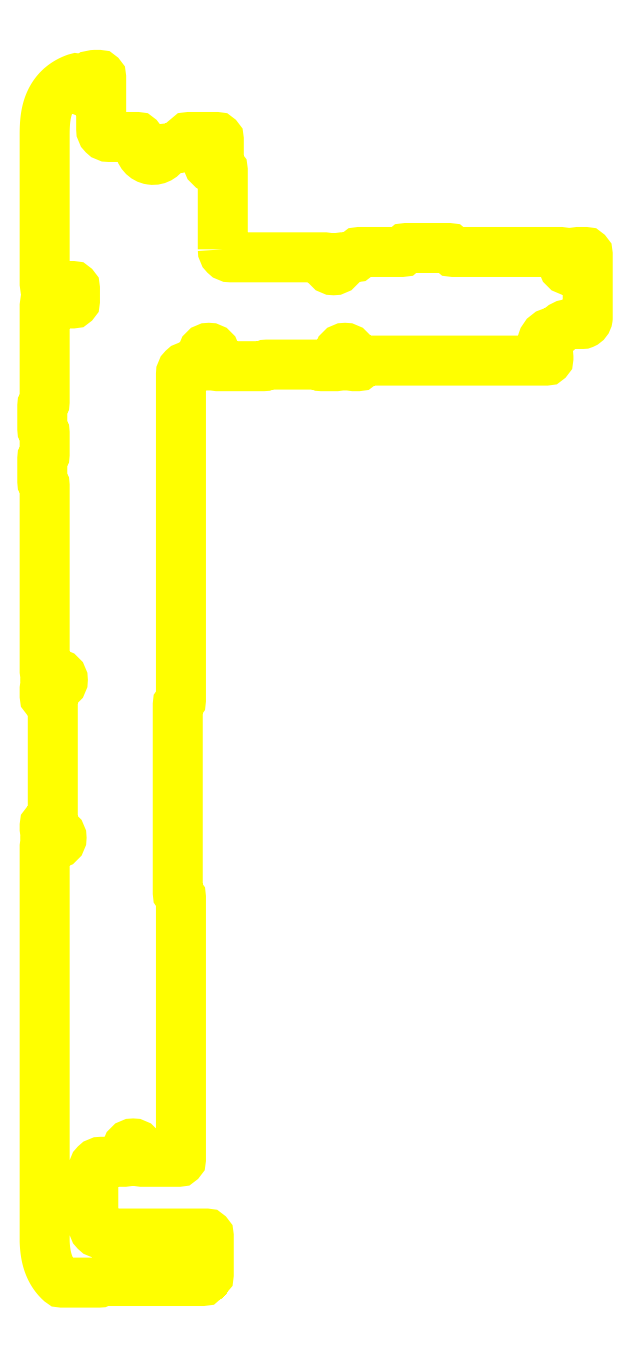
<metadata>
{"format":"dxf","ext":"dxf","renderer":"ezdxf+matplotlib","layout":"modelspace","background":"white","min_lineweight":24,"dpi":150}
</metadata>
<code>
0
SECTION
2
ENTITIES
0
LWPOLYLINE
8
BG_DESIGN_OUTLINE
90
203
70
1
39
0
10
-11.74
20
57.03
40
0
41
0
42
0
10
-11.74
20
66.96
40
0
41
0
42
0.4142
10
-12.04
20
67.26
40
0
41
0
42
0
10
-12.84
20
67.26
40
0
41
0
42
-1
10
-12.84
20
68.86
40
0
41
0
42
0
10
-12.54
20
68.86
40
0
41
0
42
0.4142
10
-12.24
20
69.16
40
0
41
0
42
0
10
-12.24
20
70.83
40
0
41
0
42
0.4142
10
-12.54
20
71.13
40
0
41
0
42
0
10
-15.97
20
71.13
40
0
41
0
42
0.3637
10
-16.26
20
70.88
40
0
41
0
42
-0.3637
10
-17.66
20
69.71
40
0
41
0
42
0
10
-18.58
20
69.71
40
0
41
0
42
0.3348
10
-18.87
20
69.49
40
0
41
0
42
-0.8696
10
-22.2
20
69.96
40
0
41
0
42
0
10
-22.2
20
70.83
40
0
41
0
42
0.4142
10
-22.5
20
71.13
40
0
41
0
42
0
10
-26
20
71.13
40
0
41
0
42
-0.4142
10
-27
20
72.13
40
0
41
0
42
0
10
-27
20
78.62
40
0
41
0
42
0.4142
10
-27.3
20
78.92
40
0
41
0
42
0
10
-27.77
20
78.92
40
0
41
0
42
0.002759
10
-27.92
20
78.91
40
0
41
0
42
0.3941
10
-28.2
20
78.61
40
0
41
0
42
0
10
-28.2
20
77.62
40
0
41
0
42
-1
10
-29.8
20
77.62
40
0
41
0
42
0
10
-29.8
20
78.19
40
0
41
0
42
0.5183
10
-30.2
20
78.47
40
0
41
0
42
0.01271
10
-30.5
20
78.36
40
0
41
0
42
0.0131
10
-30.8
20
78.23
40
0
41
0
42
0.01346
10
-31.08
20
78.08
40
0
41
0
42
0.0138
10
-31.35
20
77.93
40
0
41
0
42
0.0141
10
-31.6
20
77.76
40
0
41
0
42
0.01437
10
-31.85
20
77.57
40
0
41
0
42
0.02934
10
-32.31
20
77.17
40
0
41
0
42
0.01776
10
-32.56
20
76.9
40
0
41
0
42
0.01752
10
-32.79
20
76.61
40
0
41
0
42
0.01719
10
-33
20
76.31
40
0
41
0
42
0.01677
10
-33.19
20
75.99
40
0
41
0
42
0.0163
10
-33.37
20
75.65
40
0
41
0
42
0.01578
10
-33.52
20
75.29
40
0
41
0
42
0.01523
10
-33.66
20
74.92
40
0
41
0
42
0.01466
10
-33.77
20
74.54
40
0
41
0
42
0.007005
10
-33.82
20
74.34
40
0
41
0
42
0.006641
10
-33.87
20
74.14
40
0
41
0
42
0.006278
10
-33.91
20
73.94
40
0
41
0
42
0.005918
10
-33.94
20
73.73
40
0
41
0
42
0.005563
10
-33.97
20
73.52
40
0
41
0
42
0.005215
10
-34
20
73.3
40
0
41
0
42
0.004876
10
-34.02
20
73.08
40
0
41
0
42
0.004546
10
-34.04
20
72.86
40
0
41
0
42
0.006269
10
-34.06
20
72.5
40
0
41
0
42
0.005241
10
-34.08
20
72.14
40
0
41
0
42
0.004268
10
-34.09
20
71.77
40
0
41
0
42
0.003354
10
-34.09
20
71.39
40
0
41
0
42
0
10
-34.09
20
52.73
40
0
41
0
42
0.4142
10
-33.79
20
52.43
40
0
41
0
42
0
10
-30.59
20
52.43
40
0
41
0
42
-0.4142
10
-30.29
20
52.13
40
0
41
0
42
0
10
-30.29
20
50.54
40
0
41
0
42
-0.4142
10
-30.59
20
50.24
40
0
41
0
42
0
10
-33.79
20
50.24
40
0
41
0
42
0.4142
10
-34.09
20
49.94
40
0
41
0
42
0
10
-34.09
20
37.9
40
0
41
0
42
-0.2679
10
-34.24
20
37.64
40
0
41
0
42
0.2679
10
-34.39
20
37.38
40
0
41
0
42
0
10
-34.39
20
34.52
40
0
41
0
42
0.2679
10
-34.24
20
34.26
40
0
41
0
42
-0.2679
10
-34.09
20
34
40
0
41
0
42
0
10
-34.09
20
31.3
40
0
41
0
42
-0.2679
10
-34.24
20
31.04
40
0
41
0
42
0.2679
10
-34.39
20
30.78
40
0
41
0
42
0
10
-34.39
20
27.92
40
0
41
0
42
0.2679
10
-34.24
20
27.66
40
0
41
0
42
-0.2679
10
-34.09
20
27.4
40
0
41
0
42
0
10
-34.09
20
4.1
40
0
41
0
42
0.4142
10
-33.79
20
3.8
40
0
41
0
42
0
10
-32.61
20
3.8
40
0
41
0
42
-1
10
-32.61
20
2.2
40
0
41
0
42
0
10
-33.79
20
2.2
40
0
41
0
42
0.4142
10
-34.09
20
1.9
40
0
41
0
42
0
10
-34.09
20
1
40
0
41
0
42
0.4142
10
-33.79
20
0.7
40
0
41
0
42
0
10
-33.37
20
0.7
40
0
41
0
42
-0.4142
10
-33.07
20
0.4
40
0
41
0
42
0
10
-33.07
20
-14.68
40
0
41
0
42
-0.4142
10
-33.37
20
-14.98
40
0
41
0
42
0
10
-33.79
20
-14.98
40
0
41
0
42
0.4142
10
-34.09
20
-15.28
40
0
41
0
42
0
10
-34.09
20
-15.7
40
0
41
0
42
0.4142
10
-33.79
20
-16
40
0
41
0
42
0
10
-32.77
20
-16
40
0
41
0
42
-1
10
-32.77
20
-17.6
40
0
41
0
42
0
10
-33.79
20
-17.6
40
0
41
0
42
0.4142
10
-34.09
20
-17.9
40
0
41
0
42
0
10
-34.09
20
-67.44
40
0
41
0
42
0.004048
10
-34.08
20
-67.72
40
0
41
0
42
0.004901
10
-34.06
20
-67.99
40
0
41
0
42
0.004426
10
-34.04
20
-68.21
40
0
41
0
42
0.004722
10
-34.02
20
-68.42
40
0
41
0
42
0.005027
10
-33.99
20
-68.63
40
0
41
0
42
0.005339
10
-33.96
20
-68.84
40
0
41
0
42
0.005658
10
-33.93
20
-69.05
40
0
41
0
42
0.005982
10
-33.89
20
-69.25
40
0
41
0
42
0.006309
10
-33.85
20
-69.44
40
0
41
0
42
0.006637
10
-33.8
20
-69.64
40
0
41
0
42
0.01387
10
-33.69
20
-70.02
40
0
41
0
42
0.01442
10
-33.57
20
-70.38
40
0
41
0
42
0.01496
10
-33.42
20
-70.73
40
0
41
0
42
0.01549
10
-33.26
20
-71.07
40
0
41
0
42
0.01598
10
-33.08
20
-71.39
40
0
41
0
42
0.01644
10
-32.87
20
-71.69
40
0
41
0
42
0.01683
10
-32.66
20
-71.98
40
0
41
0
42
0.01714
10
-32.42
20
-72.25
40
0
41
0
42
0.0196
10
-32.13
20
-72.54
40
0
41
0
42
0.1874
10
-31.93
20
-72.62
40
0
41
0
42
0
10
-27.28
20
-72.62
40
0
41
0
42
0.2134
10
-27.06
20
-72.52
40
0
41
0
42
-0.2134
10
-26.84
20
-72.42
40
0
41
0
42
0
10
-14.29
20
-72.42
40
0
41
0
42
0.3744
10
-14
20
-72.16
40
0
41
0
42
-0.3274
10
-13.75
20
-71.9
40
0
41
0
42
0.366
10
-13.5
20
-71.61
40
0
41
0
42
0
10
-13.5
20
-66.76
40
0
41
0
42
0.4142
10
-13.8
20
-66.46
40
0
41
0
42
0
10
-26.99
20
-66.46
40
0
41
0
42
-0.4142
10
-27.99
20
-65.46
40
0
41
0
42
0
10
-27.99
20
-58.46
40
0
41
0
42
-0.4142
10
-26.99
20
-57.46
40
0
41
0
42
0
10
-24.09
20
-57.46
40
0
41
0
42
0.4142
10
-23.79
20
-57.16
40
0
41
0
42
0
10
-23.79
20
-55.96
40
0
41
0
42
-1
10
-22.19
20
-55.96
40
0
41
0
42
0
10
-22.19
20
-57.16
40
0
41
0
42
0.4142
10
-21.89
20
-57.46
40
0
41
0
42
0
10
-17.29
20
-57.46
40
0
41
0
42
0.4142
10
-16.99
20
-57.16
40
0
41
0
42
0
10
-16.99
20
-24.27
40
0
41
0
42
0.3178
10
-17.19
20
-23.98
40
0
41
0
42
-0.3178
10
-17.39
20
-23.7
40
0
41
0
42
0
10
-17.39
20
-0.1
40
0
41
0
42
-0.3178
10
-17.19
20
0.1828
40
0
41
0
42
0.3178
10
-16.99
20
0.4657
40
0
41
0
42
0
10
-16.99
20
41.37
40
0
41
0
42
-0.4142
10
-15.99
20
42.37
40
0
41
0
42
0
10
-14.59
20
42.37
40
0
41
0
42
0.4142
10
-14.29
20
42.67
40
0
41
0
42
0
10
-14.29
20
43.87
40
0
41
0
42
-1
10
-12.69
20
43.87
40
0
41
0
42
0
10
-12.69
20
42.67
40
0
41
0
42
0.4142
10
-12.39
20
42.37
40
0
41
0
42
0
10
-6.654
20
42.37
40
0
41
0
42
0.2134
10
-6.431
20
42.47
40
0
41
0
42
-0.2134
10
-6.207
20
42.57
40
0
41
0
42
0
10
0.2272
20
42.57
40
0
41
0
42
-0.2134
10
0.4508
20
42.47
40
0
41
0
42
0.2134
10
0.6744
20
42.37
40
0
41
0
42
0
10
2.5
20
42.37
40
0
41
0
42
0.4142
10
2.8
20
42.67
40
0
41
0
42
0
10
2.8
20
43.87
40
0
41
0
42
-1
10
4.4
20
43.87
40
0
41
0
42
0
10
4.4
20
42.67
40
0
41
0
42
0.4142
10
4.7
20
42.37
40
0
41
0
42
0
10
5.21
20
42.37
40
0
41
0
42
0.4142
10
5.51
20
42.67
40
0
41
0
42
0
10
5.51
20
42.77
40
0
41
0
42
-0.4142
10
5.81
20
43.07
40
0
41
0
42
0
10
28.82
20
43.07
40
0
41
0
42
0.4142
10
29.12
20
43.37
40
0
41
0
42
0
10
29.12
20
43.52
40
0
41
0
42
0.2443
10
28.99
20
43.76
40
0
41
0
42
-0.7143
10
29.83
20
46.67
40
0
41
0
42
0.2232
10
30.47
20
47.01
40
0
41
0
42
-0.2359
10
31.79
20
47.67
40
0
41
0
42
0
10
33.4
20
47.67
40
0
41
0
42
0.1031
10
33.52
20
47.69
40
0
41
0
42
0.2602
10
34.05
20
48.39
40
0
41
0
42
0.0354
10
34.05
20
48.43
40
0
41
0
42
0
10
34.05
20
56.4
40
0
41
0
42
0.4142
10
33.75
20
56.7
40
0
41
0
42
0
10
32.85
20
56.7
40
0
41
0
42
0.4142
10
32.55
20
56.4
40
0
41
0
42
0
10
32.55
20
55.2
40
0
41
0
42
-1
10
30.95
20
55.2
40
0
41
0
42
0
10
30.95
20
56.4
40
0
41
0
42
0.4142
10
30.65
20
56.7
40
0
41
0
42
0
10
17.2
20
56.7
40
0
41
0
42
-0.366
10
16.9
20
56.95
40
0
41
0
42
0.366
10
16.61
20
57.2
40
0
41
0
42
0
10
11.29
20
57.2
40
0
41
0
42
0.366
10
11
20
56.95
40
0
41
0
42
-0.366
10
10.7
20
56.7
40
0
41
0
42
0
10
5.4
20
56.7
40
0
41
0
42
0.4142
10
5.1
20
56.4
40
0
41
0
42
0
10
5.1
20
56.33
40
0
41
0
42
-0.4142
10
4.8
20
56.03
40
0
41
0
42
0
10
3.26
20
56.03
40
0
41
0
42
0.4142
10
2.96
20
55.73
40
0
41
0
42
0
10
2.96
20
55.21
40
0
41
0
42
-1
10
1.36
20
55.21
40
0
41
0
42
0
10
1.36
20
55.73
40
0
41
0
42
0.4142
10
1.06
20
56.03
40
0
41
0
42
0
10
-10.74
20
56.03
40
0
41
0
42
-0.4142
0
ENDSEC
0
EOF

</code>
